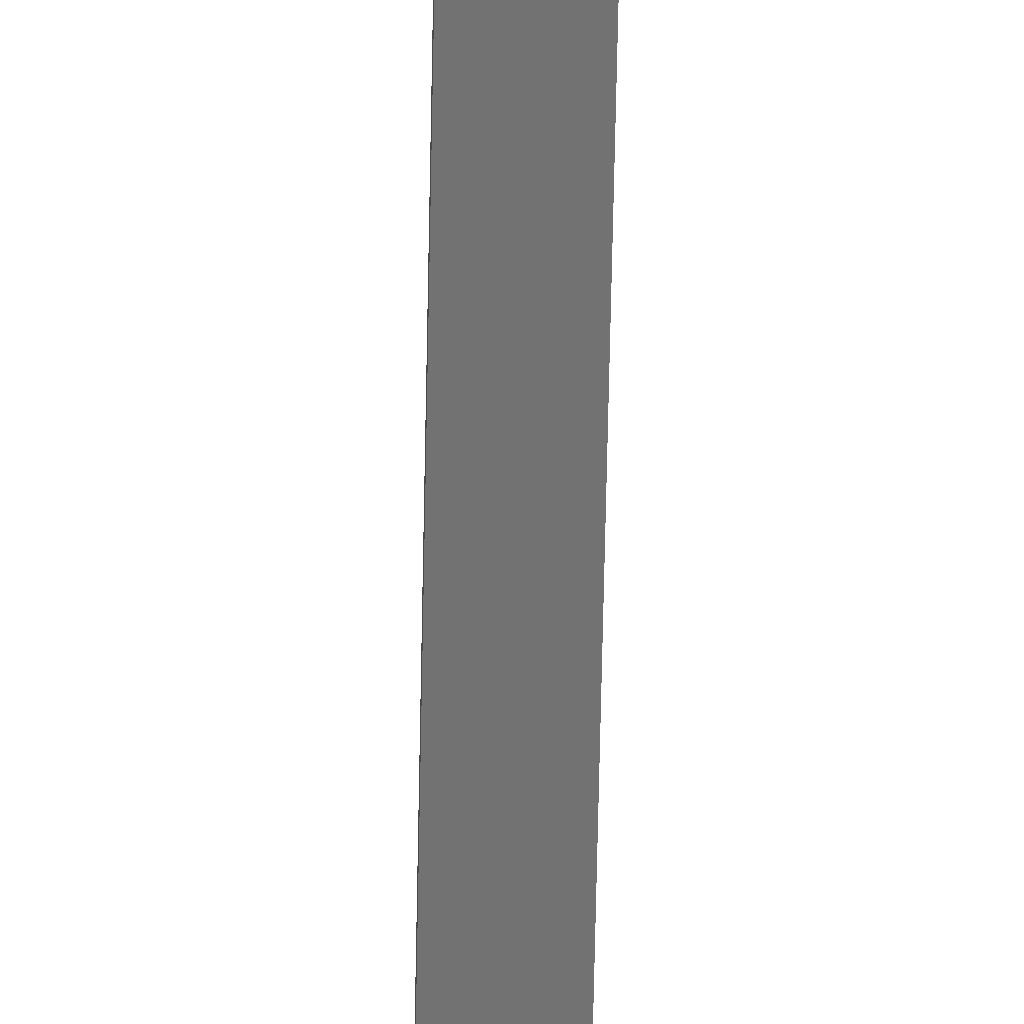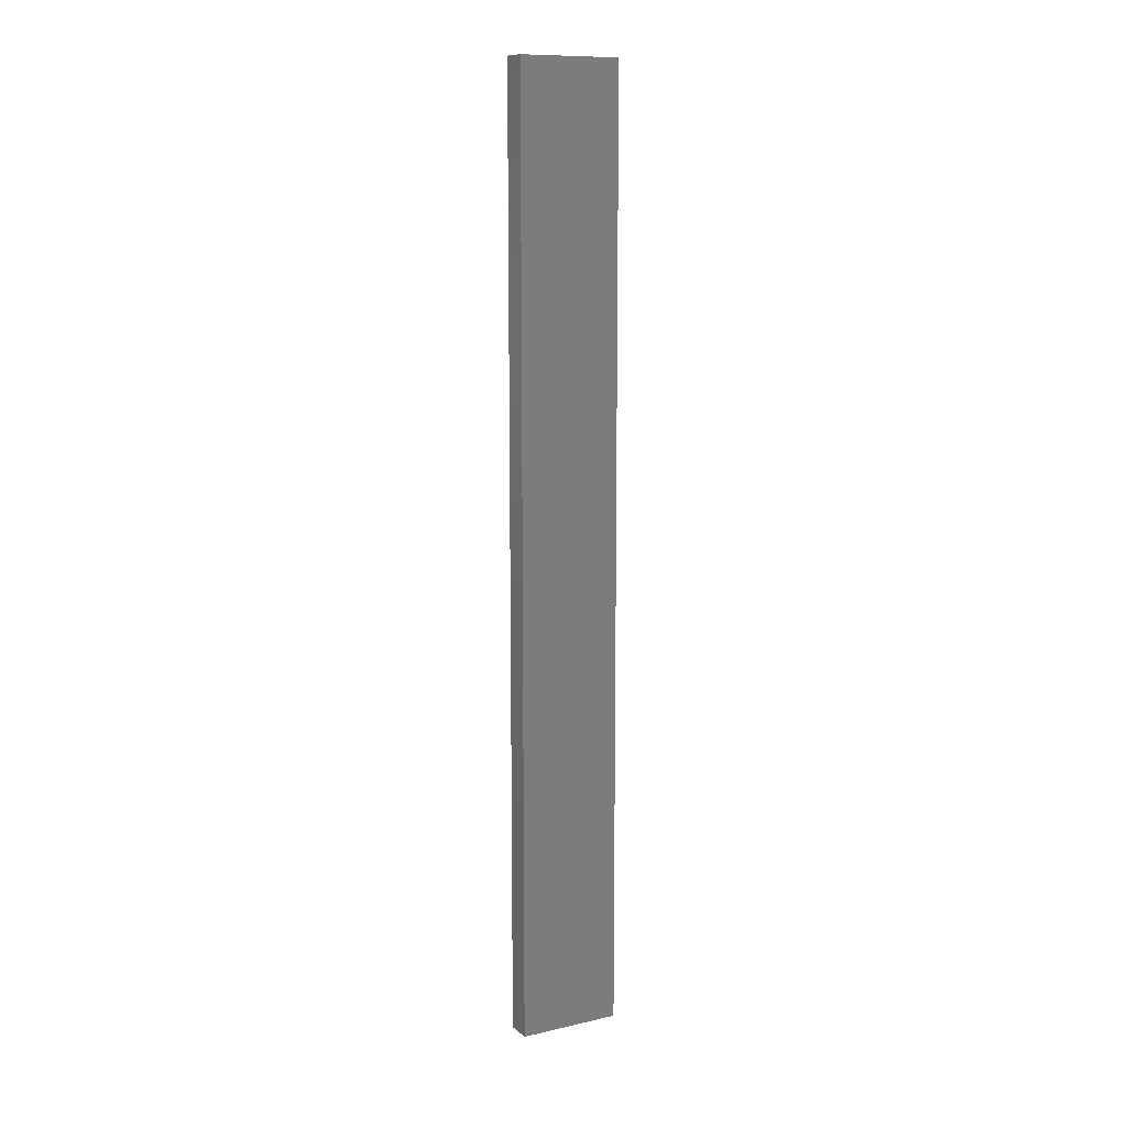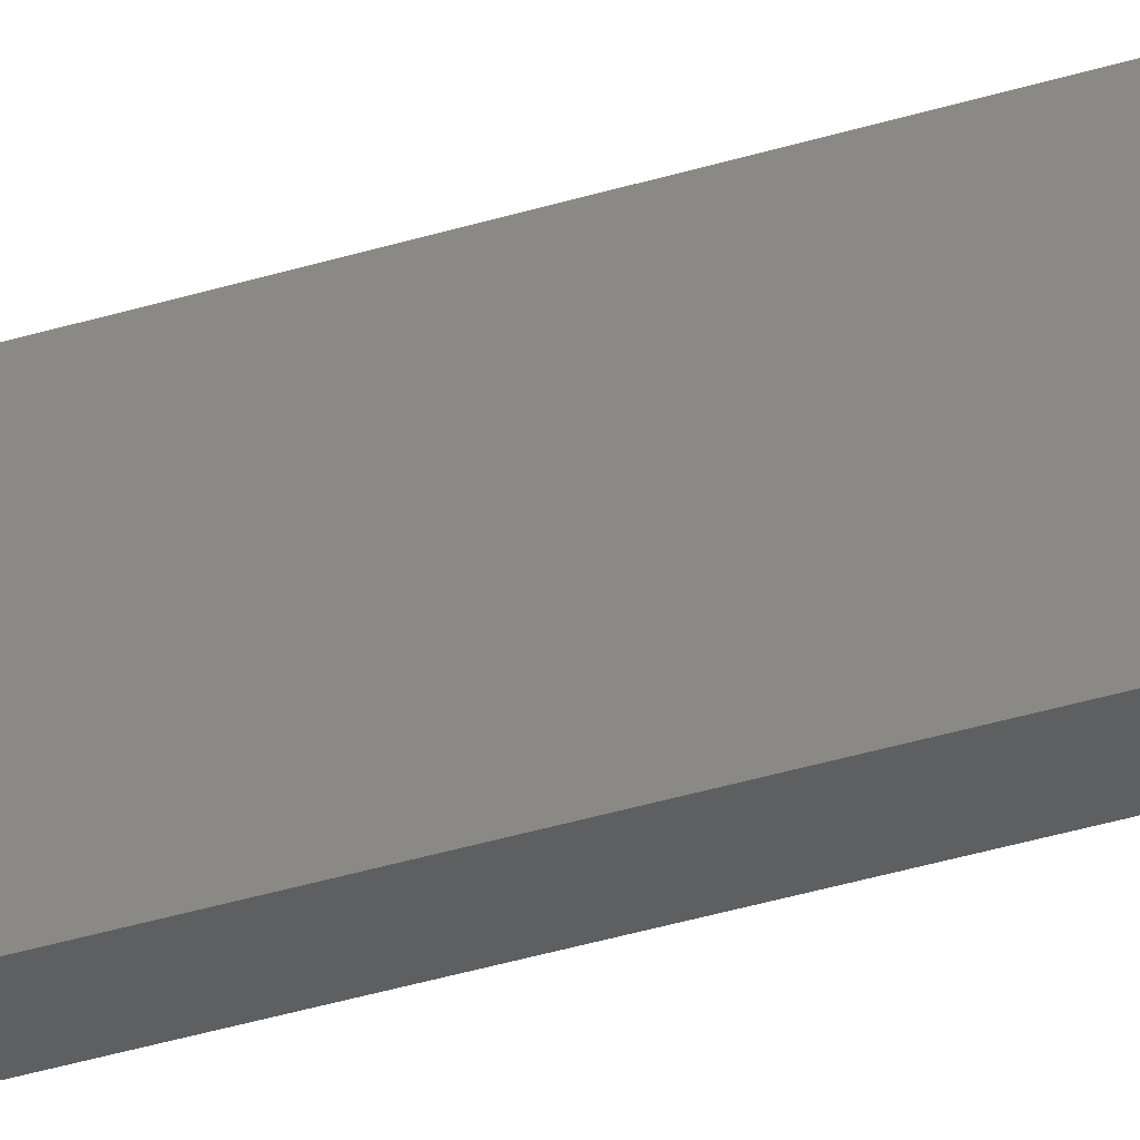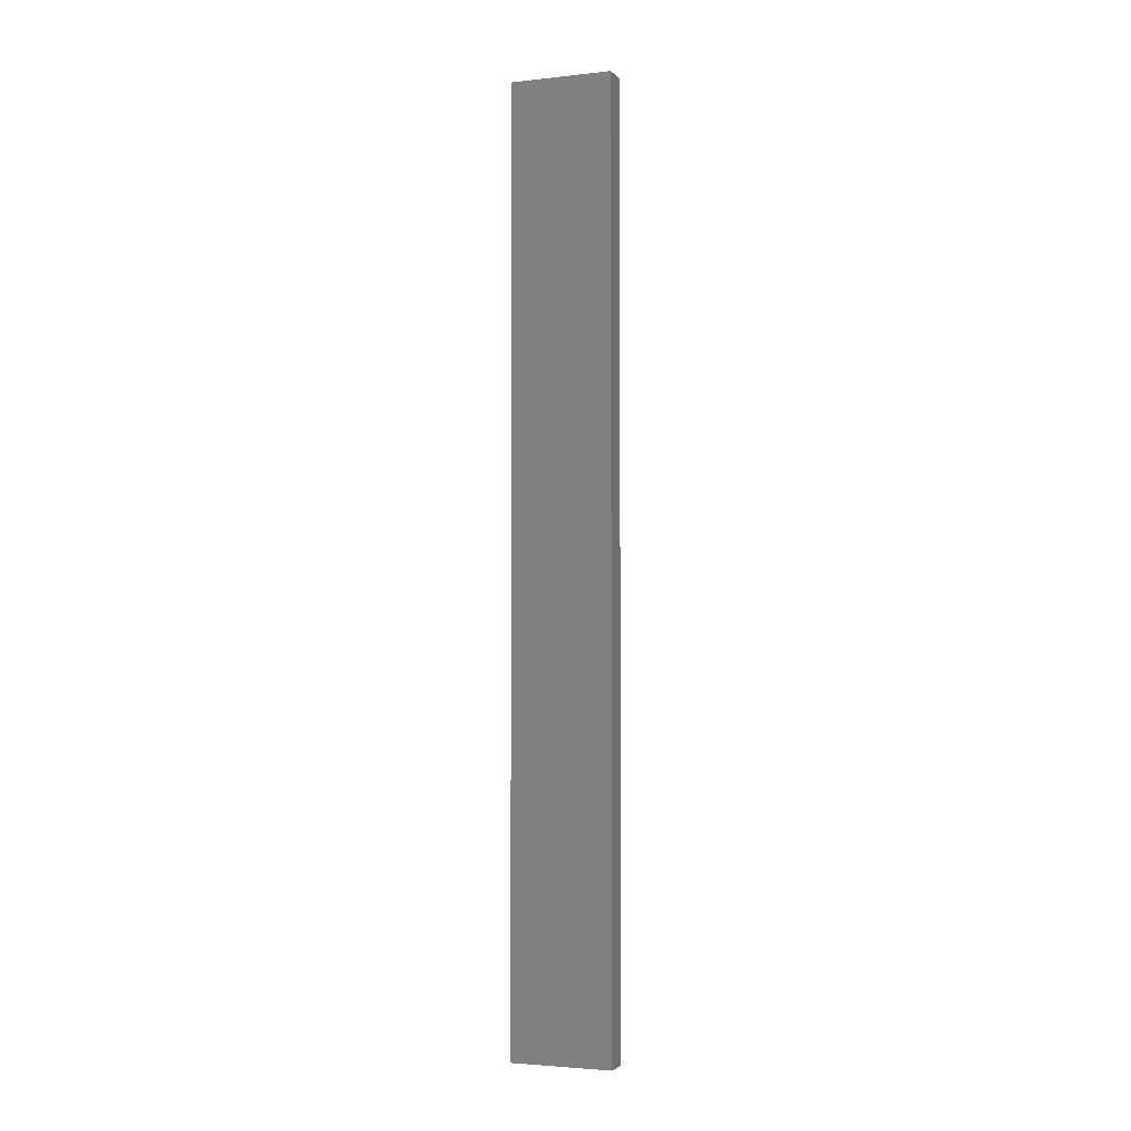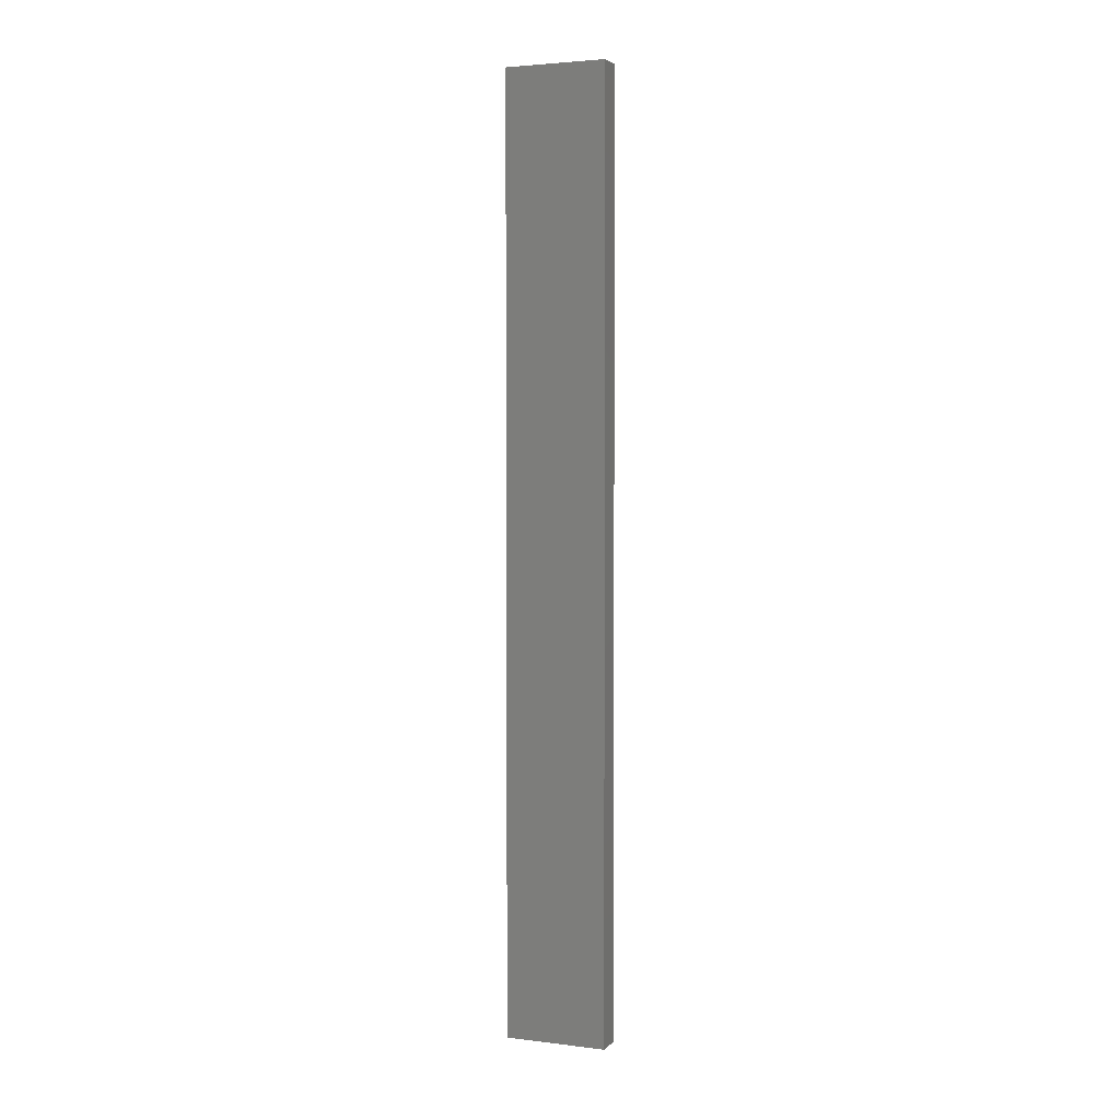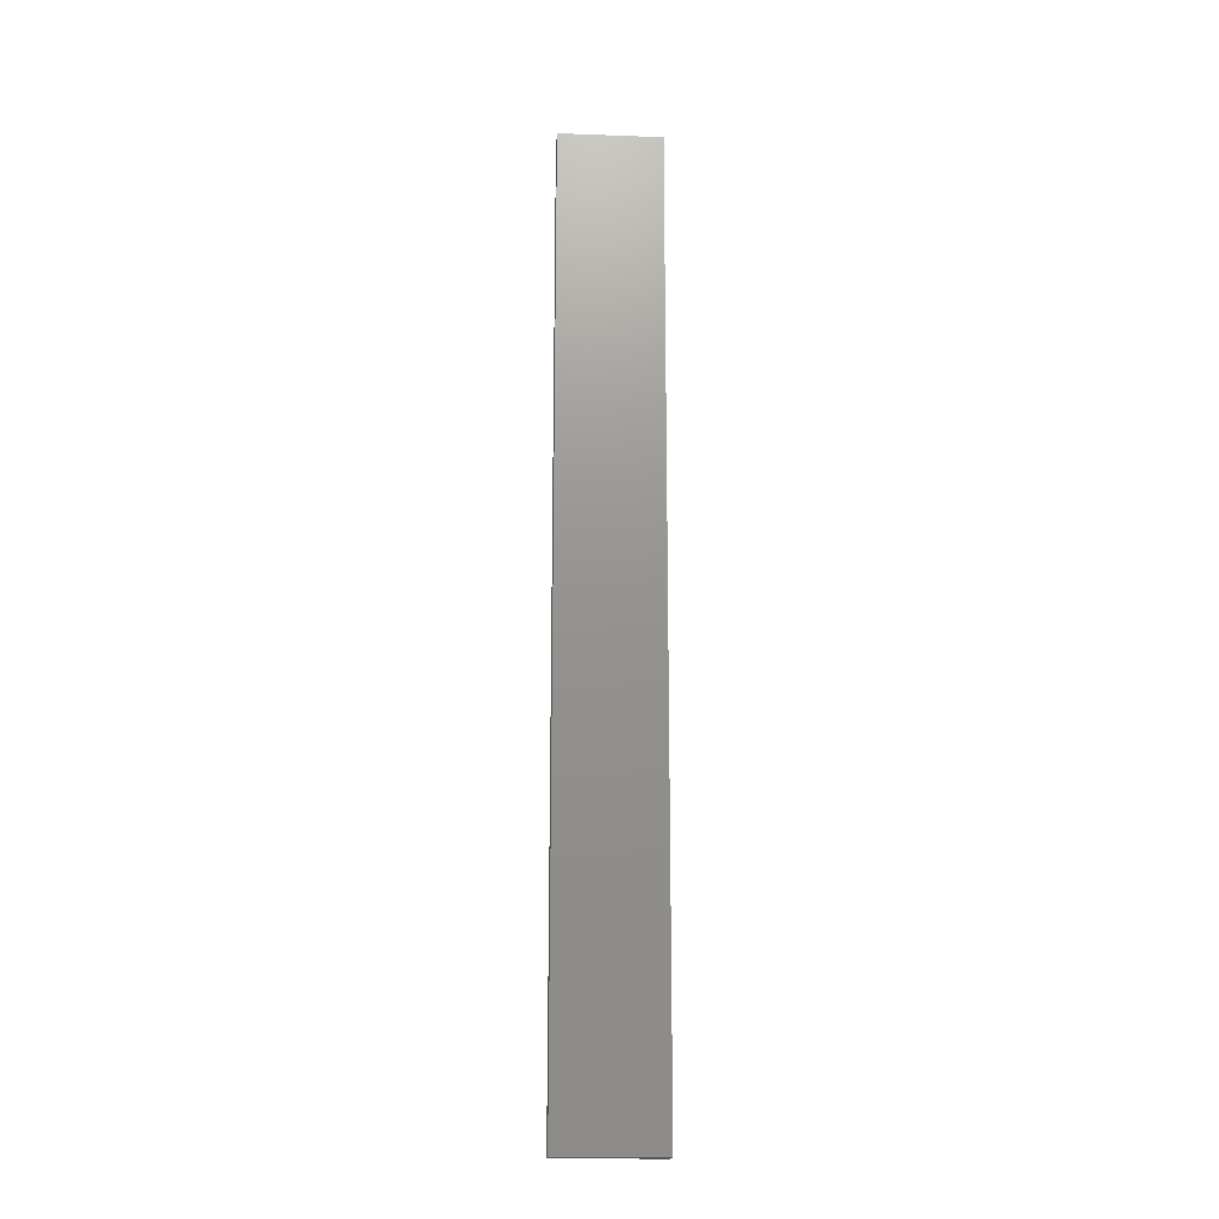
<metadata>
{"format":"stl","ext":"stl","renderer":"f3d","projection":"perspective","resolution":1024,"background":"white","views":[{"elev":-64.0,"azim":178.9,"up":"+Y"},{"elev":11.4,"azim":-118.7,"up":"+Z"},{"elev":-37.3,"azim":-68.3,"up":"+Y"},{"elev":-3.1,"azim":110.6,"up":"+Z"},{"elev":3.3,"azim":-67.8,"up":"+Z"},{"elev":-18.1,"azim":86.0,"up":"+Z"}]}
</metadata>
<code>
# stl→obj: 8 verts, 12 faces
v 0.09707 0.1277 0.4839
v 0.09707 0.2214 0.4839
v 0.09707 0.2214 -0.3833
v 0.09707 0.1277 -0.3833
v 0.1205 0.2214 0.4839
v 0.1205 0.1277 0.4839
v 0.1205 0.2214 -0.3833
v 0.1205 0.1277 -0.3833
f 1 2 3
f 1 3 4
f 5 2 1
f 5 1 6
f 5 7 3
f 5 3 2
f 8 6 1
f 8 1 4
f 8 4 3
f 8 3 7
f 8 7 5
f 8 5 6

</code>
